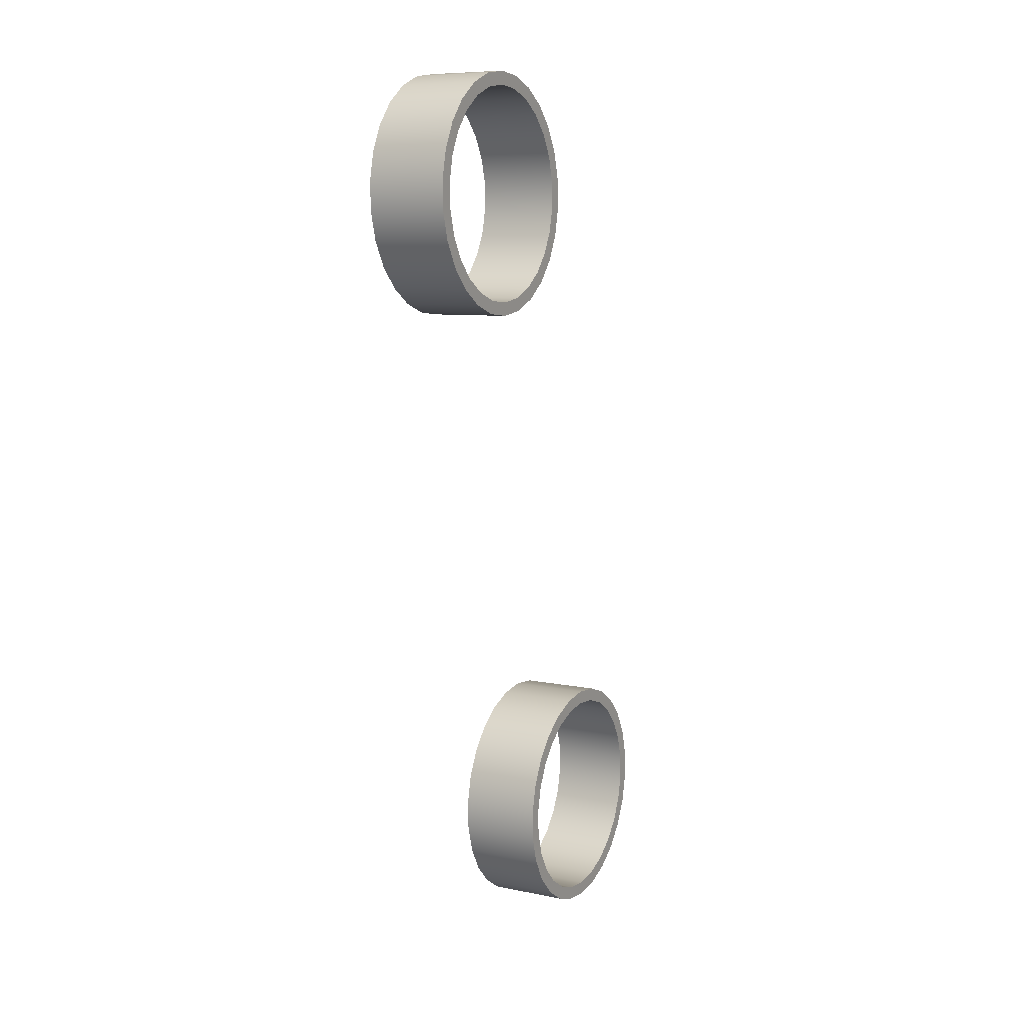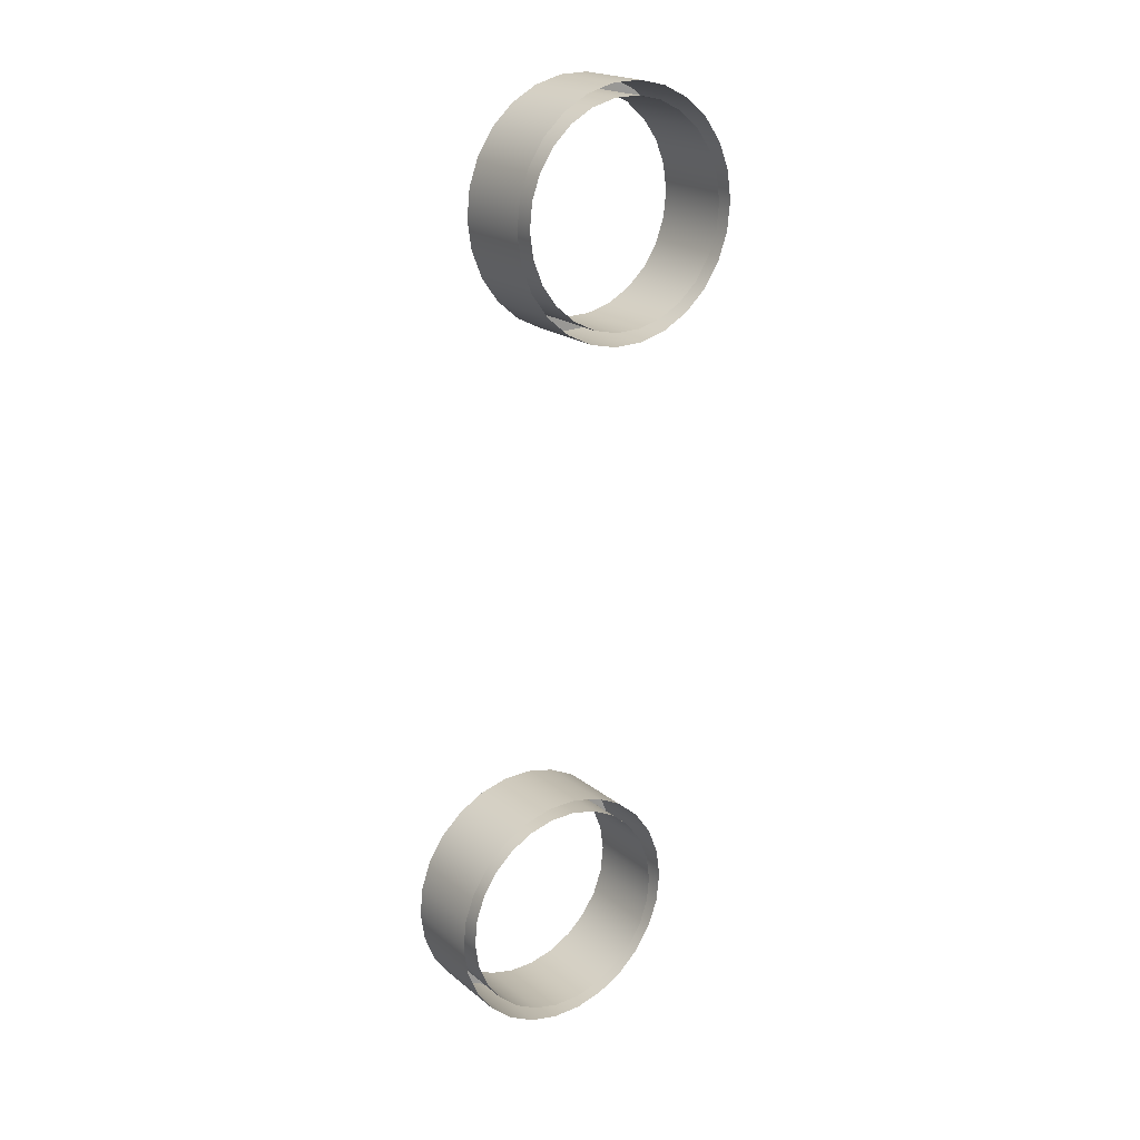
<metadata>
{"format":"obj","ext":"obj","renderer":"f3d","projection":"perspective","resolution":1024,"background":"white","views":[{"elev":26.0,"azim":117.2,"up":"+Y"},{"elev":10.4,"azim":-35.8,"up":"+Y"}]}
</metadata>
<code>
o Mesh_83
v -0.3579 1.161 1.108
v -0.3612 1.159 1.117
v -0.3579 1.159 1.117
v -0.3612 1.16 1.108
v -0.3612 1.16 1.108
v -0.3579 1.161 1.108
v -0.3608 1.159 1.107
v -0.3579 1.159 1.108
v -0.3608 1.157 1.117
v -0.3579 1.159 1.108
v -0.3579 1.158 1.117
v -0.3608 1.159 1.107
v -0.3643 1.158 1.117
v -0.3643 1.159 1.108
v -0.3643 1.159 1.108
v -0.3636 1.158 1.107
v -0.3636 1.156 1.117
v -0.3636 1.158 1.107
v -0.3671 1.156 1.116
v -0.3671 1.157 1.107
v -0.3671 1.157 1.107
v -0.366 1.156 1.107
v -0.366 1.155 1.116
v -0.366 1.156 1.107
v -0.3693 1.153 1.116
v -0.3693 1.155 1.107
v -0.368 1.154 1.107
v -0.3693 1.155 1.107
v -0.368 1.153 1.116
v -0.368 1.154 1.107
v -0.3708 1.15 1.116
v -0.3708 1.152 1.106
v -0.3694 1.151 1.106
v -0.3708 1.152 1.106
v -0.3694 1.15 1.116
v -0.3694 1.151 1.106
v -0.3716 1.147 1.115
v -0.3716 1.149 1.106
v -0.3701 1.148 1.106
v -0.3716 1.149 1.106
v -0.3701 1.147 1.115
v -0.3701 1.148 1.106
v -0.3716 1.144 1.115
v -0.3716 1.145 1.106
v -0.3716 1.145 1.106
v -0.3701 1.145 1.106
v -0.3701 1.144 1.115
v -0.3701 1.145 1.106
v -0.3708 1.141 1.114
v -0.3708 1.142 1.105
v -0.3708 1.142 1.105
v -0.3694 1.143 1.105
v -0.3694 1.141 1.114
v -0.3694 1.143 1.105
v -0.3693 1.138 1.114
v -0.3693 1.139 1.105
v -0.3693 1.139 1.105
v -0.368 1.14 1.105
v -0.368 1.139 1.114
v -0.368 1.14 1.105
v -0.3671 1.135 1.114
v -0.3671 1.137 1.104
v -0.3671 1.137 1.104
v -0.366 1.138 1.104
v -0.366 1.136 1.114
v -0.366 1.138 1.104
v -0.3643 1.133 1.113
v -0.3643 1.135 1.104
v -0.3643 1.135 1.104
v -0.3636 1.136 1.104
v -0.3636 1.135 1.113
v -0.3636 1.136 1.104
v -0.3612 1.132 1.113
v -0.3612 1.134 1.104
v -0.3612 1.134 1.104
v -0.3608 1.135 1.104
v -0.3608 1.134 1.113
v -0.3608 1.135 1.104
v -0.3579 1.132 1.113
v -0.3579 1.133 1.104
v -0.3579 1.133 1.104
v -0.3579 1.135 1.104
v -0.3579 1.133 1.113
v -0.3579 1.135 1.104
v -0.3546 1.134 1.104
v -0.3546 1.132 1.113
v -0.3549 1.135 1.104
v -0.3546 1.134 1.104
v -0.3549 1.135 1.104
v -0.3549 1.134 1.113
v -0.3514 1.135 1.104
v -0.3514 1.133 1.113
v -0.3521 1.136 1.104
v -0.3514 1.135 1.104
v -0.3521 1.136 1.104
v -0.3521 1.135 1.113
v -0.3487 1.137 1.104
v -0.3487 1.135 1.114
v -0.3497 1.138 1.104
v -0.3487 1.137 1.104
v -0.3497 1.138 1.104
v -0.3497 1.136 1.114
v -0.3465 1.139 1.105
v -0.3465 1.138 1.114
v -0.3477 1.14 1.105
v -0.3465 1.139 1.105
v -0.3477 1.14 1.105
v -0.3477 1.139 1.114
v -0.3449 1.142 1.105
v -0.3449 1.141 1.114
v -0.3463 1.143 1.105
v -0.3449 1.142 1.105
v -0.3463 1.143 1.105
v -0.3463 1.141 1.114
v -0.3441 1.145 1.106
v -0.3441 1.144 1.115
v -0.3441 1.145 1.106
v -0.3456 1.145 1.106
v -0.3456 1.145 1.106
v -0.3456 1.144 1.115
v -0.3441 1.149 1.106
v -0.3441 1.147 1.115
v -0.3441 1.149 1.106
v -0.3456 1.148 1.106
v -0.3456 1.148 1.106
v -0.3456 1.147 1.115
v -0.3449 1.152 1.106
v -0.3449 1.15 1.116
v -0.3449 1.152 1.106
v -0.3463 1.151 1.106
v -0.3463 1.151 1.106
v -0.3463 1.15 1.116
v -0.3465 1.155 1.107
v -0.3465 1.153 1.116
v -0.3465 1.155 1.107
v -0.3477 1.154 1.107
v -0.3477 1.154 1.107
v -0.3477 1.153 1.116
v -0.3487 1.157 1.107
v -0.3487 1.156 1.116
v -0.3487 1.157 1.107
v -0.3497 1.156 1.107
v -0.3497 1.156 1.107
v -0.3497 1.155 1.116
v -0.3514 1.159 1.108
v -0.3514 1.158 1.117
v -0.3514 1.159 1.108
v -0.3521 1.158 1.107
v -0.3521 1.158 1.107
v -0.3521 1.156 1.117
v -0.3546 1.16 1.108
v -0.3546 1.159 1.117
v -0.3546 1.16 1.108
v -0.3549 1.159 1.107
v -0.3549 1.159 1.107
v -0.3549 1.157 1.117
v -0.3579 1.161 1.108
v -0.3579 1.159 1.117
v -0.3579 1.161 1.108
v -0.3579 1.159 1.108
v -0.3579 1.159 1.108
v -0.3579 1.158 1.117
v -0.3579 1.081 1.096
v -0.3612 1.08 1.106
v -0.3579 1.08 1.106
v -0.3612 1.081 1.096
v -0.3612 1.081 1.096
v -0.3579 1.081 1.096
v -0.3608 1.079 1.096
v -0.3579 1.08 1.096
v -0.3608 1.078 1.105
v -0.3579 1.08 1.096
v -0.3579 1.078 1.105
v -0.3608 1.079 1.096
v -0.3643 1.078 1.105
v -0.3643 1.08 1.096
v -0.3643 1.08 1.096
v -0.3636 1.078 1.096
v -0.3636 1.077 1.105
v -0.3636 1.078 1.096
v -0.3671 1.077 1.105
v -0.3671 1.078 1.096
v -0.3671 1.078 1.096
v -0.366 1.077 1.096
v -0.366 1.075 1.105
v -0.366 1.077 1.096
v -0.3693 1.074 1.105
v -0.3693 1.075 1.096
v -0.368 1.075 1.095
v -0.3693 1.075 1.096
v -0.368 1.073 1.105
v -0.368 1.075 1.095
v -0.3708 1.071 1.104
v -0.3708 1.072 1.095
v -0.3694 1.072 1.095
v -0.3708 1.072 1.095
v -0.3694 1.071 1.104
v -0.3694 1.072 1.095
v -0.3716 1.068 1.104
v -0.3716 1.069 1.095
v -0.3701 1.069 1.095
v -0.3716 1.069 1.095
v -0.3701 1.068 1.104
v -0.3701 1.069 1.095
v -0.3716 1.065 1.103
v -0.3716 1.066 1.094
v -0.3716 1.066 1.094
v -0.3701 1.066 1.094
v -0.3701 1.065 1.103
v -0.3701 1.066 1.094
v -0.3708 1.061 1.103
v -0.3708 1.063 1.094
v -0.3708 1.063 1.094
v -0.3694 1.063 1.094
v -0.3694 1.062 1.103
v -0.3694 1.063 1.094
v -0.3693 1.058 1.103
v -0.3693 1.06 1.093
v -0.3693 1.06 1.093
v -0.368 1.061 1.093
v -0.368 1.059 1.103
v -0.368 1.061 1.093
v -0.3671 1.056 1.102
v -0.3671 1.057 1.093
v -0.3671 1.057 1.093
v -0.366 1.058 1.093
v -0.366 1.057 1.102
v -0.366 1.058 1.093
v -0.3643 1.054 1.102
v -0.3643 1.055 1.093
v -0.3643 1.055 1.093
v -0.3636 1.057 1.093
v -0.3636 1.055 1.102
v -0.3636 1.057 1.093
v -0.3612 1.053 1.102
v -0.3612 1.054 1.093
v -0.3612 1.054 1.093
v -0.3608 1.056 1.093
v -0.3608 1.054 1.102
v -0.3608 1.056 1.093
v -0.3579 1.053 1.102
v -0.3579 1.054 1.092
v -0.3579 1.054 1.092
v -0.3579 1.055 1.093
v -0.3579 1.054 1.102
v -0.3579 1.055 1.093
v -0.3546 1.054 1.093
v -0.3546 1.053 1.102
v -0.3549 1.056 1.093
v -0.3546 1.054 1.093
v -0.3549 1.056 1.093
v -0.3549 1.054 1.102
v -0.3514 1.055 1.093
v -0.3514 1.054 1.102
v -0.3521 1.057 1.093
v -0.3514 1.055 1.093
v -0.3521 1.057 1.093
v -0.3521 1.055 1.102
v -0.3487 1.057 1.093
v -0.3487 1.056 1.102
v -0.3497 1.058 1.093
v -0.3487 1.057 1.093
v -0.3497 1.058 1.093
v -0.3497 1.057 1.102
v -0.3465 1.06 1.093
v -0.3465 1.058 1.103
v -0.3477 1.061 1.093
v -0.3465 1.06 1.093
v -0.3477 1.061 1.093
v -0.3477 1.059 1.103
v -0.3449 1.063 1.094
v -0.3449 1.061 1.103
v -0.3463 1.063 1.094
v -0.3449 1.063 1.094
v -0.3463 1.063 1.094
v -0.3463 1.062 1.103
v -0.3441 1.066 1.094
v -0.3441 1.065 1.103
v -0.3441 1.066 1.094
v -0.3456 1.066 1.094
v -0.3456 1.066 1.094
v -0.3456 1.065 1.103
v -0.3441 1.069 1.095
v -0.3441 1.068 1.104
v -0.3441 1.069 1.095
v -0.3456 1.069 1.095
v -0.3456 1.069 1.095
v -0.3456 1.068 1.104
v -0.3449 1.072 1.095
v -0.3449 1.071 1.104
v -0.3449 1.072 1.095
v -0.3463 1.072 1.095
v -0.3463 1.072 1.095
v -0.3463 1.071 1.104
v -0.3465 1.075 1.096
v -0.3465 1.074 1.105
v -0.3465 1.075 1.096
v -0.3477 1.075 1.095
v -0.3477 1.075 1.095
v -0.3477 1.073 1.105
v -0.3487 1.077 1.105
v -0.3487 1.078 1.096
v -0.3487 1.078 1.096
v -0.3497 1.077 1.096
v -0.3497 1.077 1.096
v -0.3497 1.075 1.105
v -0.3514 1.08 1.096
v -0.3514 1.078 1.105
v -0.3514 1.08 1.096
v -0.3521 1.078 1.096
v -0.3521 1.078 1.096
v -0.3521 1.077 1.105
v -0.3546 1.081 1.096
v -0.3546 1.08 1.106
v -0.3546 1.081 1.096
v -0.3549 1.079 1.096
v -0.3549 1.079 1.096
v -0.3549 1.078 1.105
v -0.3579 1.081 1.096
v -0.3579 1.08 1.106
v -0.3579 1.081 1.096
v -0.3579 1.08 1.096
v -0.3579 1.08 1.096
v -0.3579 1.078 1.105
f 5 6 7
f 6 8 7
f 15 5 16
f 5 7 16
f 21 15 22
f 21 27 28
f 27 21 22
f 33 28 27
f 28 33 34
f 39 34 33
f 34 39 40
f 39 45 40
f 45 39 46
f 46 51 45
f 52 57 51
f 57 52 58
f 63 58 64
f 58 63 57
f 69 64 70
f 64 69 63
f 75 70 76
f 70 75 69
f 81 76 82
f 76 81 75
f 87 81 82
f 81 87 88
f 93 88 87
f 88 93 94
f 94 99 100
f 99 105 100
f 106 100 105
f 112 106 111
f 117 112 118
f 112 111 118
f 123 117 124
f 124 117 118
f 129 124 130
f 124 129 123
f 136 141 135
f 141 136 142
f 142 147 141
f 147 142 148
f 148 153 147
f 153 148 154
f 154 159 153
f 159 154 160
f 167 168 169
f 168 170 169
f 177 167 178
f 167 169 178
f 183 177 184
f 184 177 178
f 183 189 190
f 189 183 184
f 195 190 189
f 190 195 196
f 196 201 202
f 201 207 202
f 207 201 208
f 208 213 207
f 213 208 214
f 214 219 213
f 219 214 220
f 225 220 226
f 220 225 219
f 231 226 232
f 226 231 225
f 237 232 238
f 232 237 231
f 243 238 244
f 238 243 237
f 249 243 244
f 243 249 250
f 255 250 249
f 250 255 256
f 261 256 255
f 256 261 262
f 261 267 262
f 268 262 267
f 267 273 268
f 274 268 273
f 279 274 280
f 274 273 280
f 285 280 286
f 280 285 279
f 291 286 292
f 286 291 285
f 292 297 291
f 297 292 298
f 298 303 297
f 303 298 304
f 304 309 303
f 309 304 310
f 310 315 309
f 315 310 316
f 316 321 315
f 321 316 322
f 1 2 3
f 2 1 4
f 9 10 11
f 10 9 12
f 4 13 2
f 13 4 14
f 17 12 9
f 12 17 18
f 14 19 13
f 19 14 20
f 22 15 16
f 23 18 17
f 18 23 24
f 20 25 19
f 25 20 26
f 29 24 23
f 24 29 30
f 26 31 25
f 31 26 32
f 35 30 29
f 30 35 36
f 32 37 31
f 37 32 38
f 41 36 35
f 36 41 42
f 38 43 37
f 43 38 44
f 47 42 41
f 42 47 48
f 44 49 43
f 49 44 50
f 51 46 52
f 53 48 47
f 48 53 54
f 50 55 49
f 55 50 56
f 59 54 53
f 54 59 60
f 56 61 55
f 61 56 62
f 65 60 59
f 60 65 66
f 67 62 68
f 62 67 61
f 71 72 66
f 66 65 71
f 73 68 74
f 68 73 67
f 77 78 72
f 72 71 77
f 79 74 80
f 74 79 73
f 83 84 78
f 78 77 83
f 85 86 79
f 79 80 85
f 89 83 90
f 83 89 84
f 91 92 86
f 86 85 91
f 95 90 96
f 90 95 89
f 97 98 92
f 92 91 97
f 99 94 93
f 101 96 102
f 96 101 95
f 103 104 98
f 103 98 97
f 107 102 108
f 102 107 101
f 109 110 104
f 109 104 103
f 105 111 106
f 113 108 114
f 108 113 107
f 115 116 110
f 115 110 109
f 119 114 120
f 114 119 113
f 121 122 116
f 121 116 115
f 125 120 126
f 120 125 119
f 127 128 122
f 127 122 121
f 131 126 132
f 126 131 125
f 133 134 128
f 133 128 127
f 130 135 129
f 135 130 136
f 137 132 138
f 132 137 131
f 139 140 134
f 139 134 133
f 143 138 144
f 138 143 137
f 145 140 139
f 140 145 146
f 144 149 143
f 149 144 150
f 151 146 145
f 146 151 152
f 150 155 149
f 155 150 156
f 157 152 151
f 152 157 158
f 156 161 155
f 161 156 162
f 163 164 165
f 164 163 166
f 171 172 173
f 172 171 174
f 166 175 164
f 175 166 176
f 179 174 171
f 174 179 180
f 176 181 175
f 181 176 182
f 185 180 179
f 180 185 186
f 182 187 181
f 187 182 188
f 191 186 185
f 186 191 192
f 188 193 187
f 193 188 194
f 197 192 191
f 192 197 198
f 194 199 193
f 199 194 200
f 201 196 195
f 203 198 197
f 198 203 204
f 200 205 199
f 205 200 206
f 209 204 203
f 204 209 210
f 206 211 205
f 211 206 212
f 215 210 209
f 210 215 216
f 212 217 211
f 217 212 218
f 221 216 215
f 216 221 222
f 218 223 217
f 223 218 224
f 227 222 221
f 222 227 228
f 229 224 230
f 224 229 223
f 233 234 228
f 228 227 233
f 235 230 236
f 230 235 229
f 239 240 234
f 234 233 239
f 241 236 242
f 236 241 235
f 245 246 240
f 240 239 245
f 247 248 241
f 241 242 247
f 251 245 252
f 245 251 246
f 253 254 248
f 248 247 253
f 257 252 258
f 252 257 251
f 259 260 254
f 254 253 259
f 263 258 264
f 258 263 257
f 265 266 260
f 265 260 259
f 269 264 270
f 264 269 263
f 271 272 266
f 271 266 265
f 275 270 276
f 270 275 269
f 277 278 272
f 277 272 271
f 281 276 282
f 276 281 275
f 283 284 278
f 283 278 277
f 287 282 288
f 282 287 281
f 289 290 284
f 289 284 283
f 293 288 294
f 288 293 287
f 295 296 290
f 295 290 289
f 299 294 300
f 294 299 293
f 301 295 302
f 295 301 296
f 305 300 306
f 300 305 299
f 307 301 302
f 301 307 308
f 306 311 305
f 311 306 312
f 313 308 307
f 308 313 314
f 312 317 311
f 317 312 318
f 319 314 313
f 314 319 320
f 318 323 317
f 323 318 324

</code>
